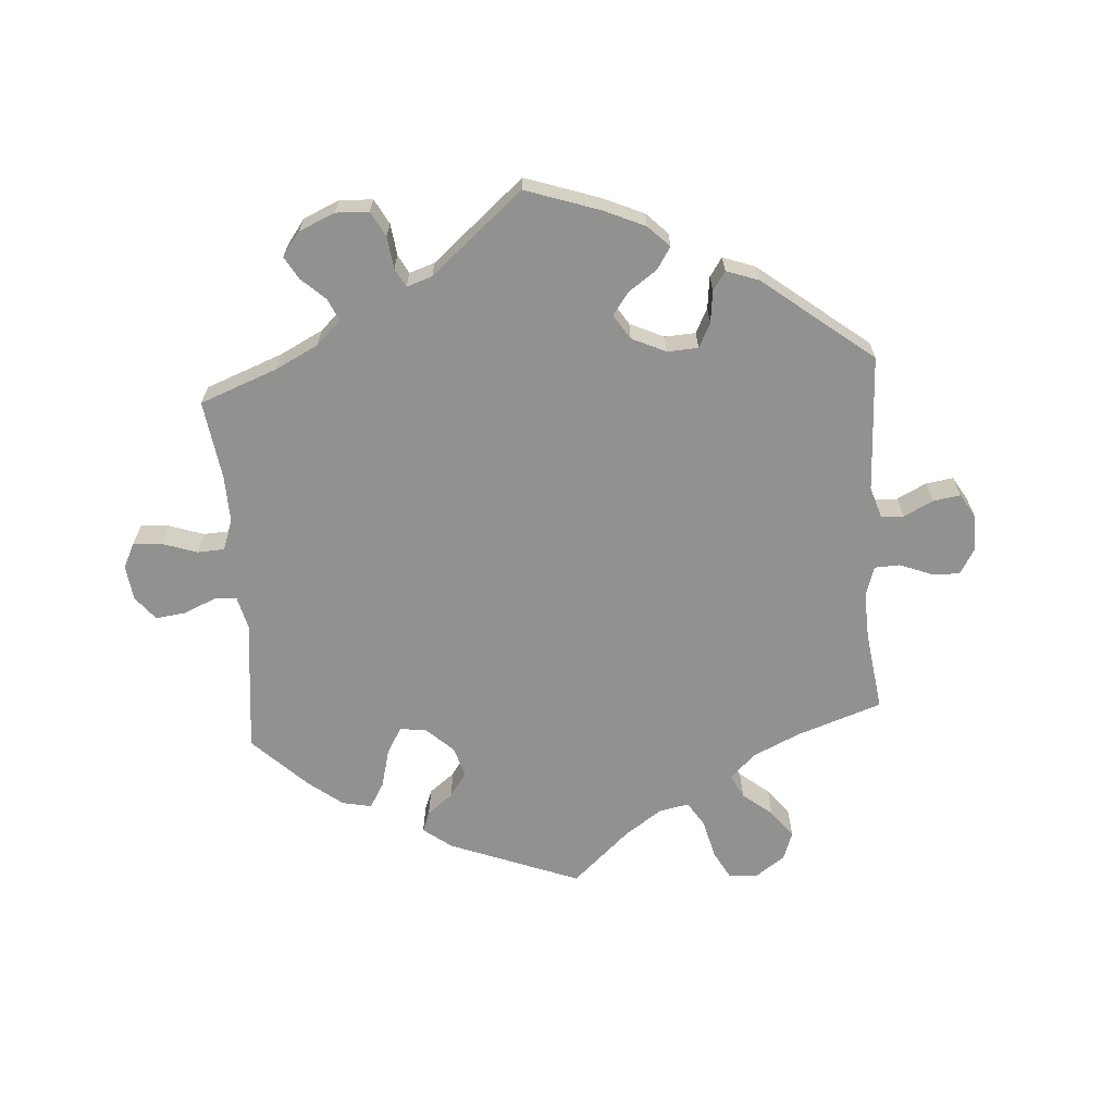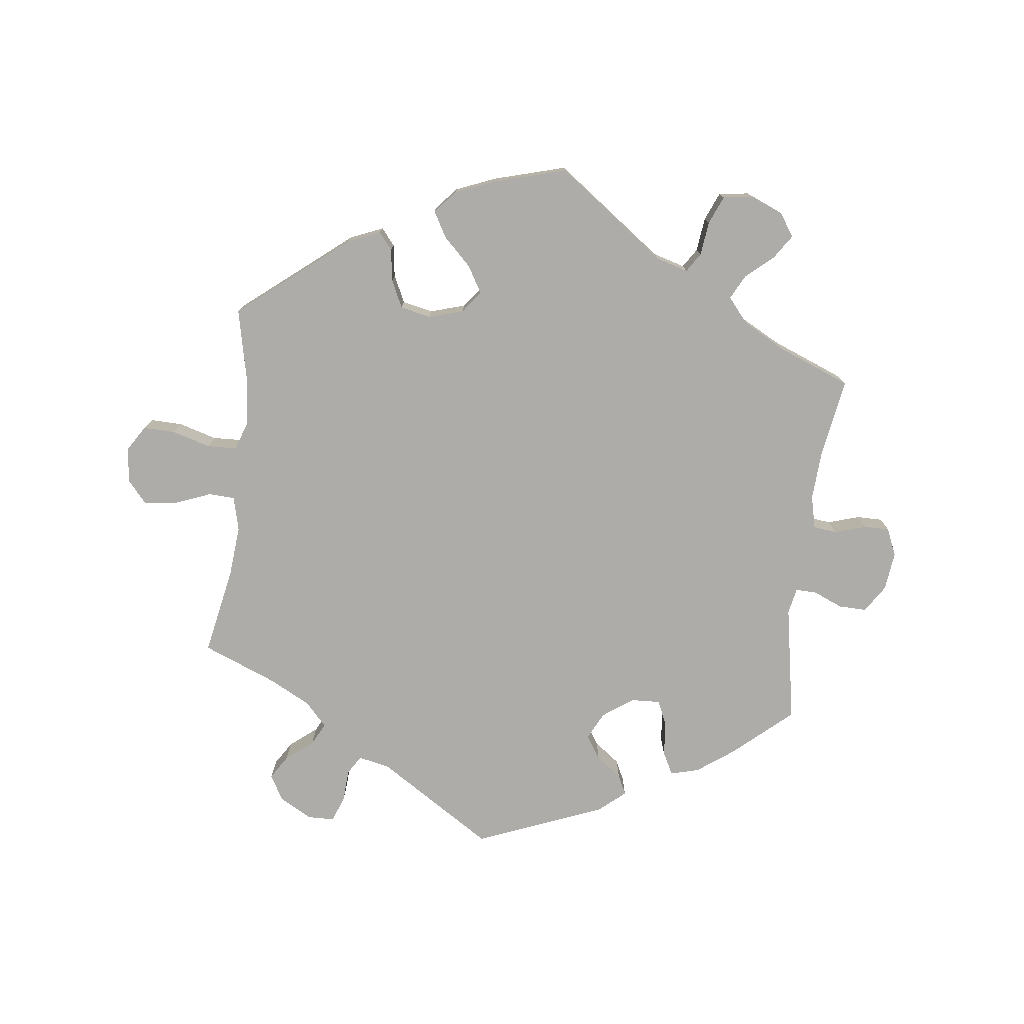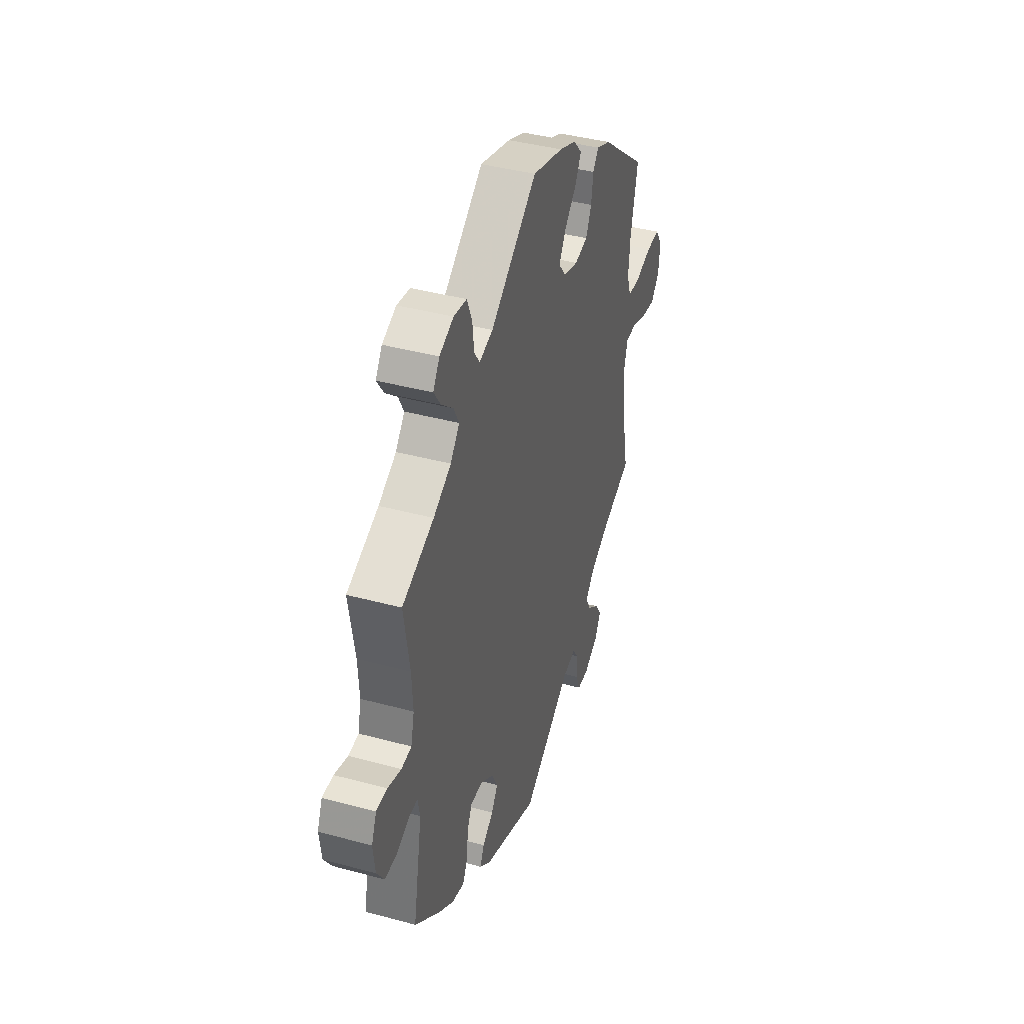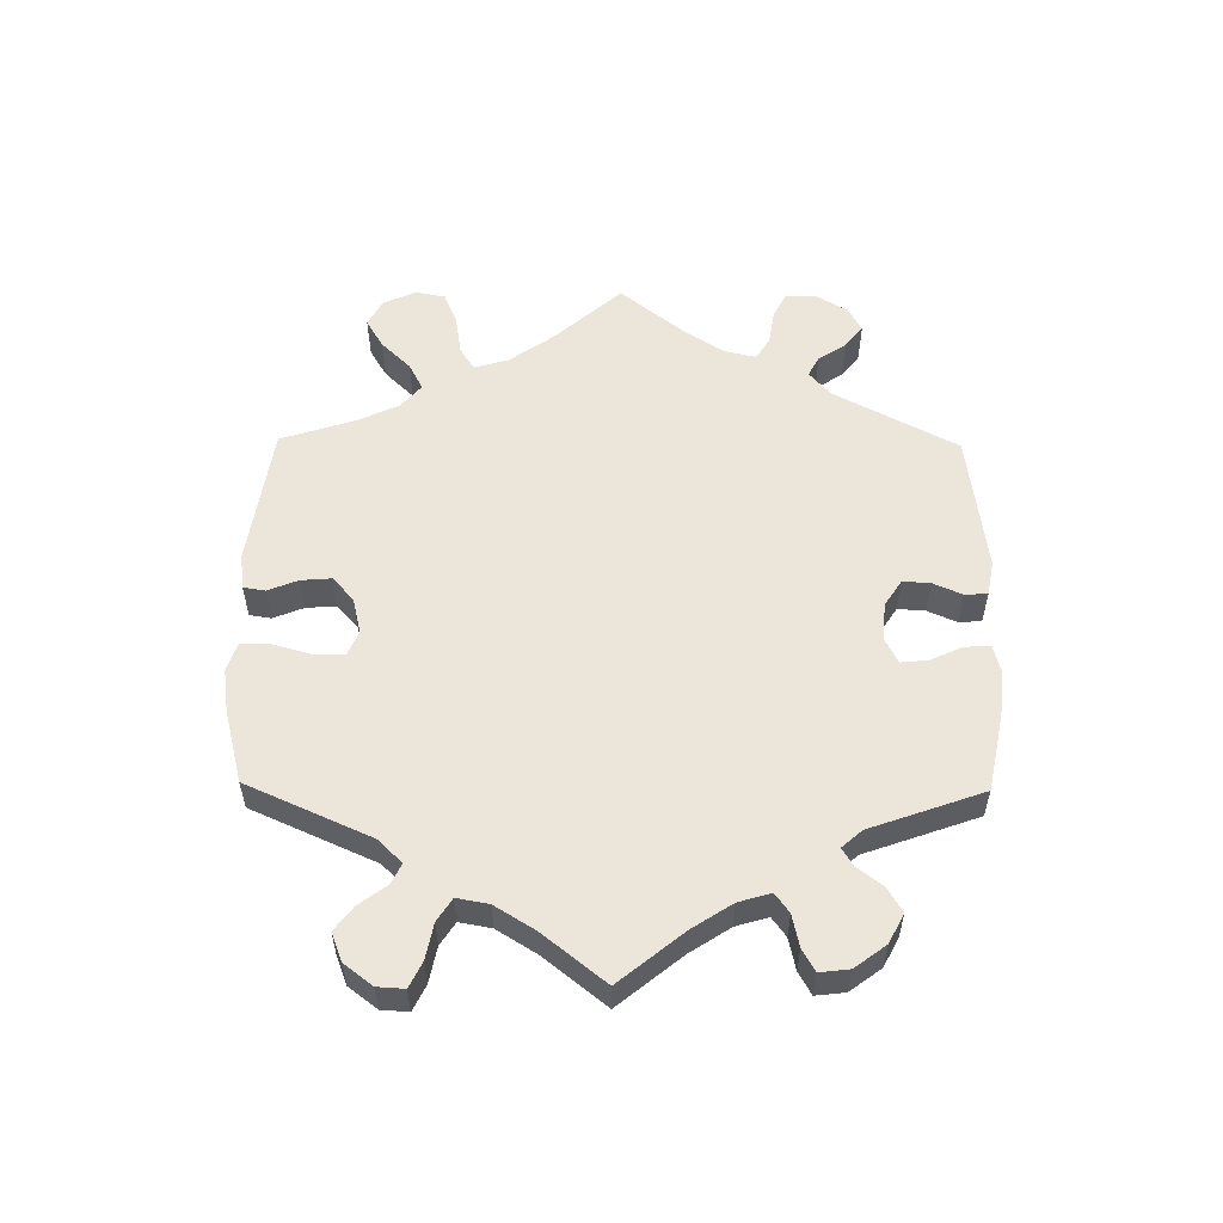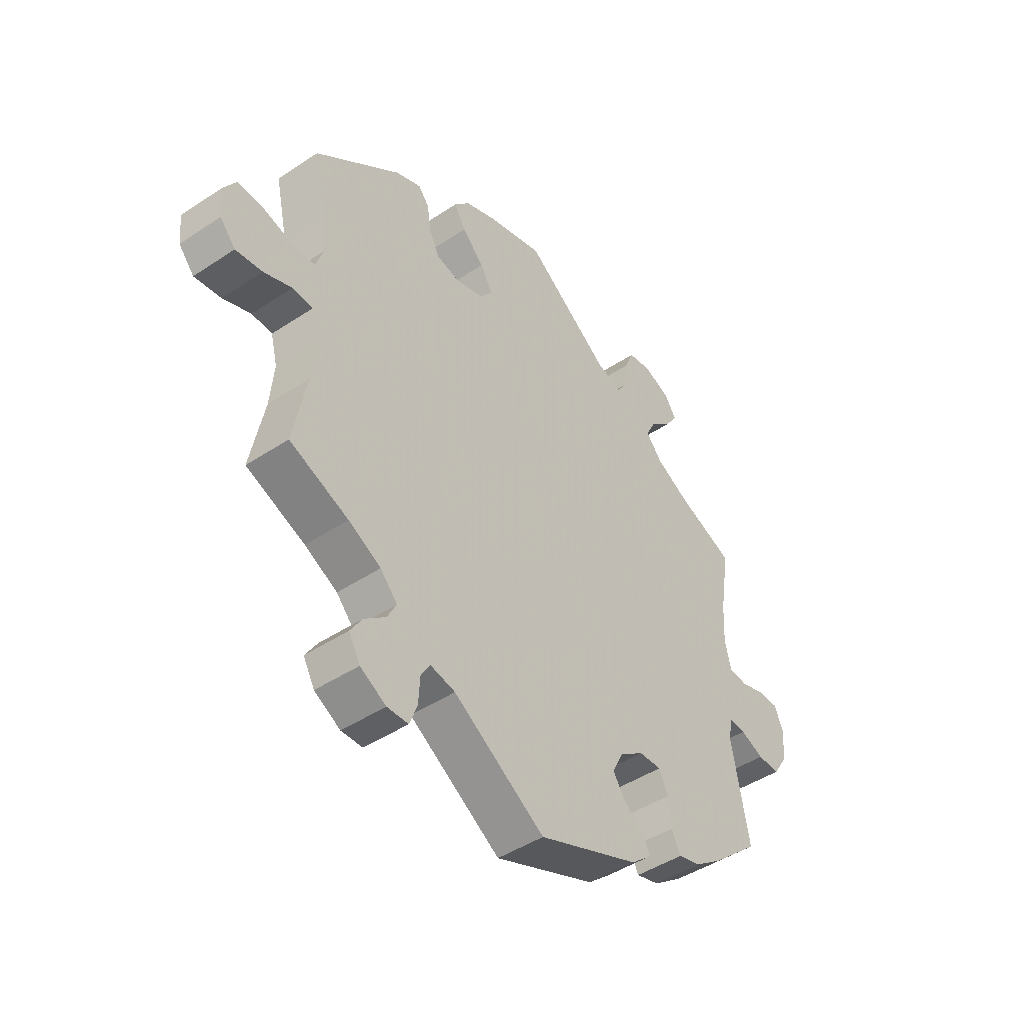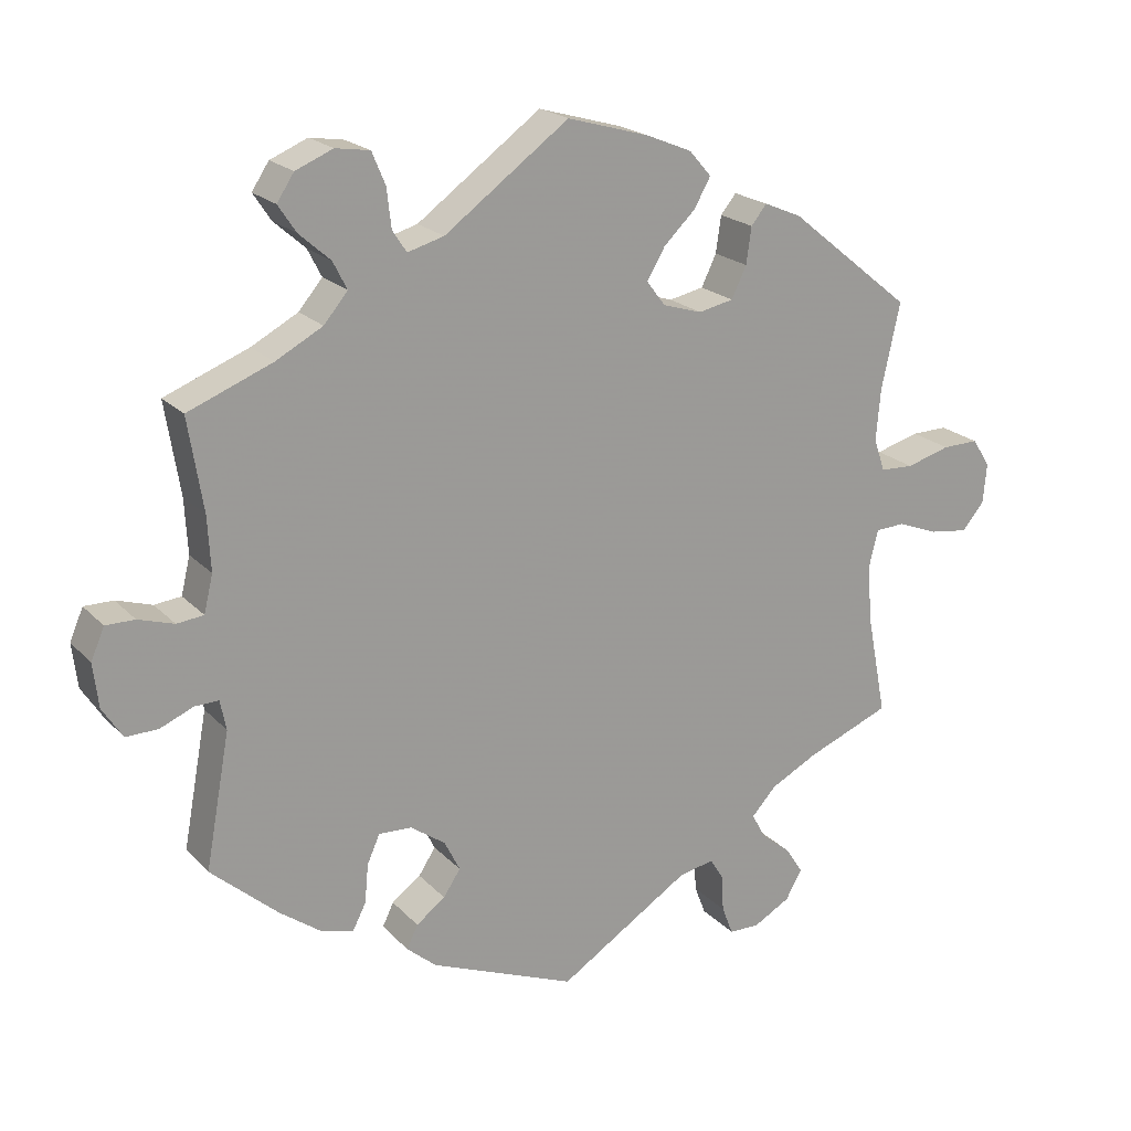
<metadata>
{"format":"obj","ext":"obj","renderer":"f3d","projection":"perspective","resolution":1024,"background":"white","views":[{"elev":-65.9,"azim":124.0,"up":"+Y"},{"elev":-76.7,"azim":-6.9,"up":"+Y"},{"elev":41.1,"azim":108.2,"up":"+Z"},{"elev":56.2,"azim":60.7,"up":"+Y"},{"elev":-45.5,"azim":-52.5,"up":"+Z"},{"elev":20.4,"azim":150.2,"up":"+Z"}]}
</metadata>
<code>
v 0.481 0.07 0.166
v 0.477 0.07 0.093
v 0.489 0.07 0.043
v 0.525 0.07 0.039
v 0.573 0.07 0.054
v 0.612 0.07 0.054
v 0.63 0.07 0.012
v 0.623 0.07 -0.047
v 0.596 0.07 -0.089
v 0.553 0.07 -0.088
v 0.508 0.07 -0.069
v 0.476 0.07 -0.068
v 0.468 0.07 -0.108
v 0.501 0.07 -0.288
v 0.411 0.07 -0.367
v 0.356 0.07 -0.407
v 0.312 0.07 -0.419
v 0.294 0.07 -0.384
v 0.289 0.07 -0.331
v 0.272 0.07 -0.293
v 0.228 0.07 -0.295
v 0.181 0.07 -0.328
v 0.16 0.07 -0.37
v 0.183 0.07 -0.405
v 0.222 0.07 -0.434
v 0.237 0.07 -0.465
v 0.197 0.07 -0.499
v 0.001 0.07 -0.578
v -0.176 0.07 -0.465
v -0.224 0.07 -0.455
v -0.242 0.07 -0.484
v -0.245 0.07 -0.534
v -0.26 0.07 -0.573
v -0.301 0.07 -0.574
v -0.351 0.07 -0.546
v -0.373 0.07 -0.507
v -0.35 0.07 -0.471
v -0.309 0.07 -0.438
v -0.291 0.07 -0.404
v -0.324 0.07 -0.368
v -0.387 0.07 -0.335
v -0.501 0.07 -0.289
v -0.475 0.07 -0.155
v -0.468 0.07 -0.076
v -0.481 0.07 -0.024
v -0.521 0.07 -0.022
v -0.575 0.07 -0.043
v -0.627 0.07 -0.05
v -0.657 0.07 -0.015
v -0.662 0.07 0.039
v -0.638 0.07 0.077
v -0.589 0.07 0.076
v -0.53 0.07 0.059
v -0.485 0.07 0.061
v -0.47 0.07 0.105
v -0.476 0.07 0.174
v -0.501 0.07 0.289
v -0.335 0.07 0.423
v -0.285 0.07 0.444
v -0.264 0.07 0.418
v -0.257 0.07 0.369
v -0.237 0.07 0.327
v -0.19 0.07 0.317
v -0.137 0.07 0.333
v -0.112 0.07 0.366
v -0.136 0.07 0.407
v -0.179 0.07 0.449
v -0.201 0.07 0.488
v -0.171 0.07 0.522
v -0.11 0.07 0.547
v 0 0.07 0.578
v 0.167 0.07 0.456
v 0.216 0.07 0.442
v 0.235 0.07 0.471
v 0.241 0.07 0.523
v 0.259 0.07 0.566
v 0.305 0.07 0.573
v 0.355 0.07 0.552
v 0.378 0.07 0.517
v 0.354 0.07 0.481
v 0.312 0.07 0.444
v 0.293 0.07 0.407
v 0.325 0.07 0.369
v 0.388 0.07 0.335
v 0.501 0.07 0.29
v 0.481 0 0.166
v 0.477 0 0.093
v 0.489 0 0.043
v 0.525 0 0.039
v 0.573 0 0.054
v 0.612 0 0.054
v 0.63 0 0.012
v 0.623 0 -0.047
v 0.596 0 -0.089
v 0.553 0 -0.088
v 0.508 0 -0.069
v 0.476 0 -0.068
v 0.468 0 -0.108
v 0.501 0 -0.288
v 0.411 0 -0.367
v 0.356 0 -0.407
v 0.312 0 -0.419
v 0.294 0 -0.384
v 0.289 0 -0.331
v 0.272 0 -0.293
v 0.228 0 -0.295
v 0.181 0 -0.328
v 0.16 0 -0.37
v 0.183 0 -0.405
v 0.222 0 -0.434
v 0.237 0 -0.465
v 0.197 0 -0.499
v 0.001 0 -0.578
v -0.176 0 -0.465
v -0.224 0 -0.455
v -0.242 0 -0.484
v -0.245 0 -0.534
v -0.26 0 -0.573
v -0.301 0 -0.574
v -0.351 0 -0.546
v -0.373 0 -0.507
v -0.35 0 -0.471
v -0.309 0 -0.438
v -0.291 0 -0.404
v -0.324 0 -0.368
v -0.387 0 -0.335
v -0.501 0 -0.289
v -0.475 0 -0.155
v -0.468 0 -0.076
v -0.481 0 -0.024
v -0.521 0 -0.022
v -0.575 0 -0.043
v -0.627 0 -0.05
v -0.657 0 -0.015
v -0.662 0 0.039
v -0.638 0 0.077
v -0.589 0 0.076
v -0.53 0 0.059
v -0.485 0 0.061
v -0.47 0 0.105
v -0.476 0 0.174
v -0.501 0 0.289
v -0.335 0 0.423
v -0.285 0 0.444
v -0.264 0 0.418
v -0.257 0 0.369
v -0.237 0 0.327
v -0.19 0 0.317
v -0.137 0 0.333
v -0.112 0 0.366
v -0.136 0 0.407
v -0.179 0 0.449
v -0.201 0 0.488
v -0.171 0 0.522
v -0.11 0 0.547
v 0 0 0.578
v 0.167 0 0.456
v 0.216 0 0.442
v 0.235 0 0.471
v 0.241 0 0.523
v 0.259 0 0.566
v 0.305 0 0.573
v 0.355 0 0.552
v 0.378 0 0.517
v 0.354 0 0.481
v 0.312 0 0.444
v 0.293 0 0.407
v 0.325 0 0.369
v 0.388 0 0.335
v 0.501 0 0.29
f 84 85 1
f 83 84 1 2
f 82 83 2 3
f 78 79 80 81
f 78 81 82
f 77 78 82
f 74 75 76 77
f 73 74 77 82
f 72 73 82 3
f 70 71 72 3
f 66 67 68 69
f 65 66 69 70
f 58 59 60 61
f 56 57 58 61
f 55 56 61 62
f 54 55 62 63
f 50 51 52 53
f 50 53 54
f 49 50 54
f 46 47 48 49
f 45 46 49 54
f 44 45 54 63
f 41 42 43
f 40 41 43 44
f 39 40 44 63
f 35 36 37 38
f 35 38 39
f 34 35 39
f 31 32 33 34
f 30 31 34 39
f 29 30 39 63
f 24 25 26 27
f 23 24 27 28
f 22 23 28 29
f 16 17 18 19
f 16 19 20
f 13 14 15 16
f 12 13 16 20
f 8 9 10 11
f 8 11 12
f 7 8 12
f 4 5 6 7
f 3 4 7 12
f 65 70 3 12
f 22 29 63 64
f 21 22 64 65
f 12 20 21 65
f 86 170 169
f 87 86 169 168
f 88 87 168 167
f 166 165 164 163
f 167 166 163
f 167 163 162
f 162 161 160 159
f 167 162 159 158
f 88 167 158 157
f 88 157 156 155
f 154 153 152 151
f 155 154 151 150
f 146 145 144 143
f 146 143 142 141
f 147 146 141 140
f 148 147 140 139
f 138 137 136 135
f 139 138 135
f 139 135 134
f 134 133 132 131
f 139 134 131 130
f 148 139 130 129
f 128 127 126
f 129 128 126 125
f 148 129 125 124
f 123 122 121 120
f 124 123 120
f 124 120 119
f 119 118 117 116
f 124 119 116 115
f 148 124 115 114
f 112 111 110 109
f 113 112 109 108
f 114 113 108 107
f 104 103 102 101
f 105 104 101
f 101 100 99 98
f 105 101 98 97
f 96 95 94 93
f 97 96 93
f 97 93 92
f 92 91 90 89
f 97 92 89 88
f 97 88 155 150
f 149 148 114 107
f 150 149 107 106
f 150 106 105 97
f 1 86 87 2
f 2 87 88 3
f 3 88 89 4
f 4 89 90 5
f 5 90 91 6
f 6 91 92 7
f 7 92 93 8
f 8 93 94 9
f 9 94 95 10
f 10 95 96 11
f 11 96 97 12
f 12 97 98 13
f 13 98 99 14
f 14 99 100 15
f 15 100 101 16
f 16 101 102 17
f 17 102 103 18
f 18 103 104 19
f 19 104 105 20
f 20 105 106 21
f 21 106 107 22
f 22 107 108 23
f 23 108 109 24
f 24 109 110 25
f 25 110 111 26
f 26 111 112 27
f 27 112 113 28
f 28 113 114 29
f 29 114 115 30
f 30 115 116 31
f 31 116 117 32
f 32 117 118 33
f 33 118 119 34
f 34 119 120 35
f 35 120 121 36
f 36 121 122 37
f 37 122 123 38
f 38 123 124 39
f 39 124 125 40
f 40 125 126 41
f 41 126 127 42
f 42 127 128 43
f 43 128 129 44
f 44 129 130 45
f 45 130 131 46
f 46 131 132 47
f 47 132 133 48
f 48 133 134 49
f 49 134 135 50
f 50 135 136 51
f 51 136 137 52
f 52 137 138 53
f 53 138 139 54
f 54 139 140 55
f 55 140 141 56
f 56 141 142 57
f 57 142 143 58
f 58 143 144 59
f 59 144 145 60
f 60 145 146 61
f 61 146 147 62
f 62 147 148 63
f 63 148 149 64
f 64 149 150 65
f 65 150 151 66
f 66 151 152 67
f 67 152 153 68
f 68 153 154 69
f 69 154 155 70
f 70 155 156 71
f 71 156 157 72
f 72 157 158 73
f 73 158 159 74
f 74 159 160 75
f 75 160 161 76
f 76 161 162 77
f 77 162 163 78
f 78 163 164 79
f 79 164 165 80
f 80 165 166 81
f 81 166 167 82
f 82 167 168 83
f 83 168 169 84
f 84 169 170 85
f 85 170 86 1

</code>
